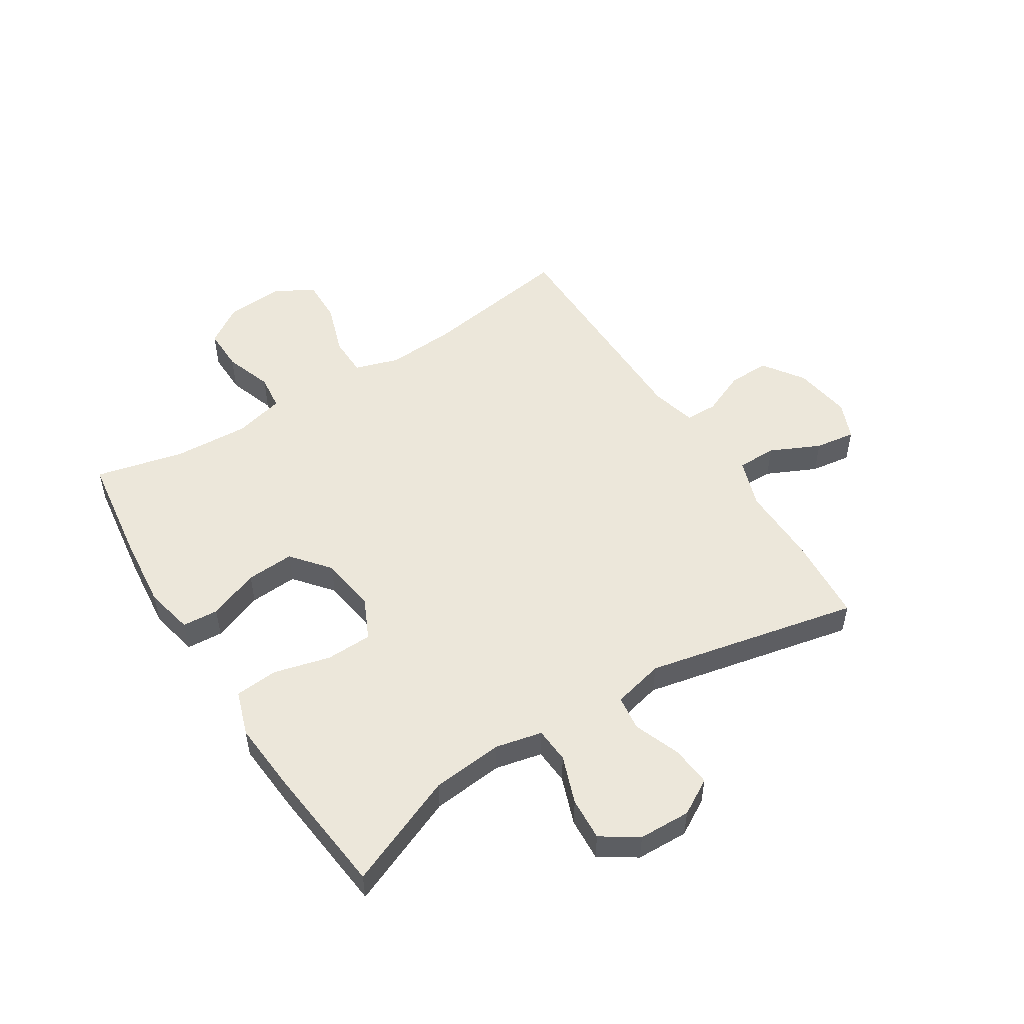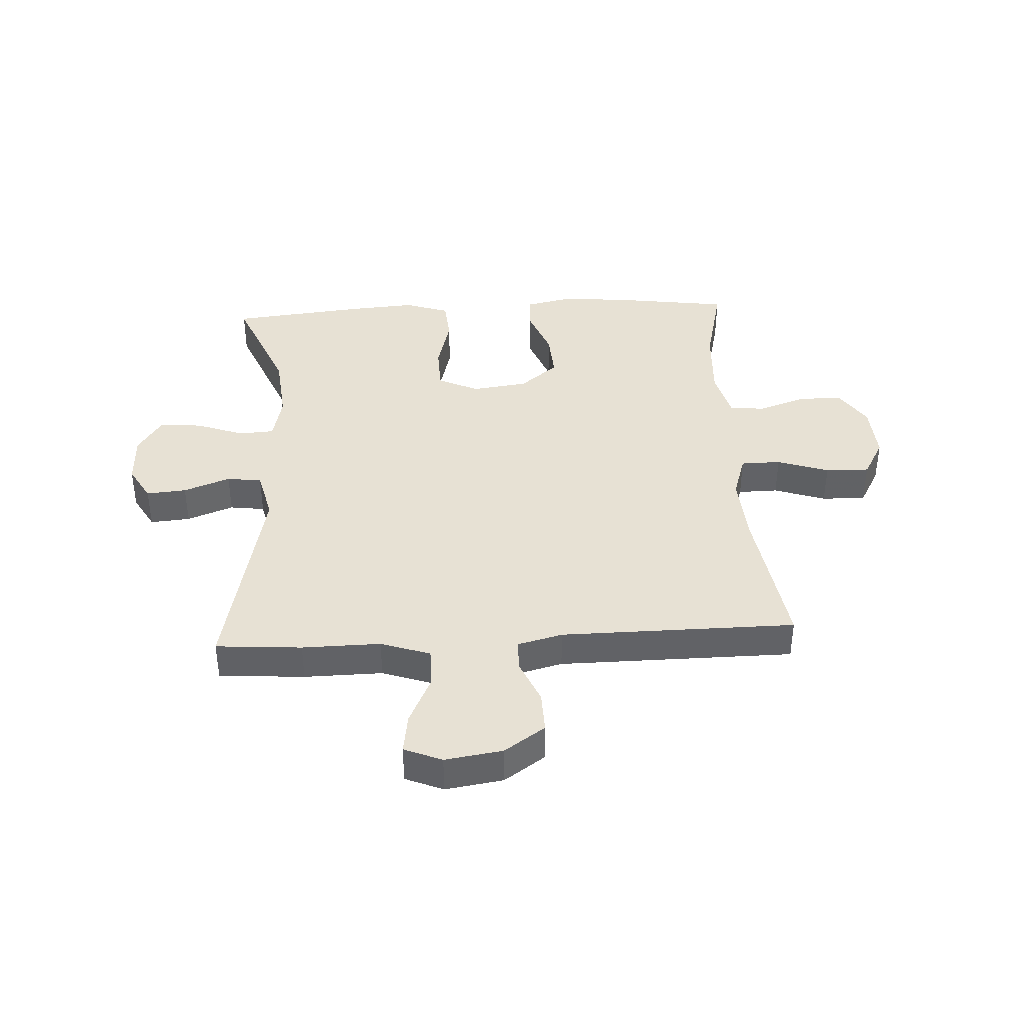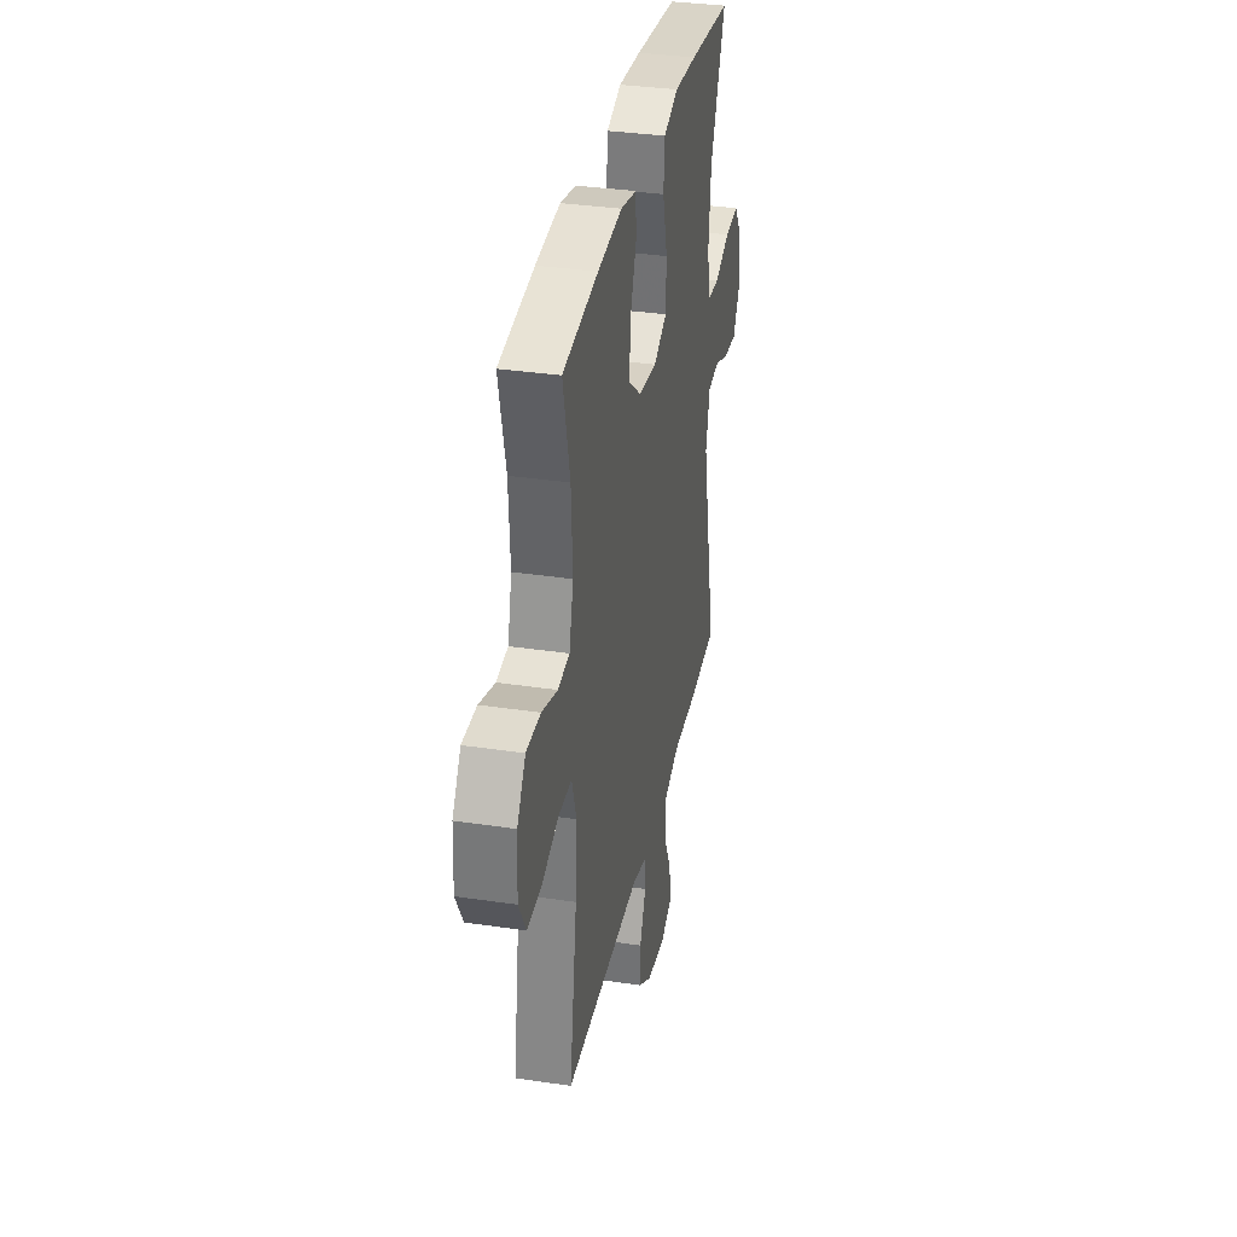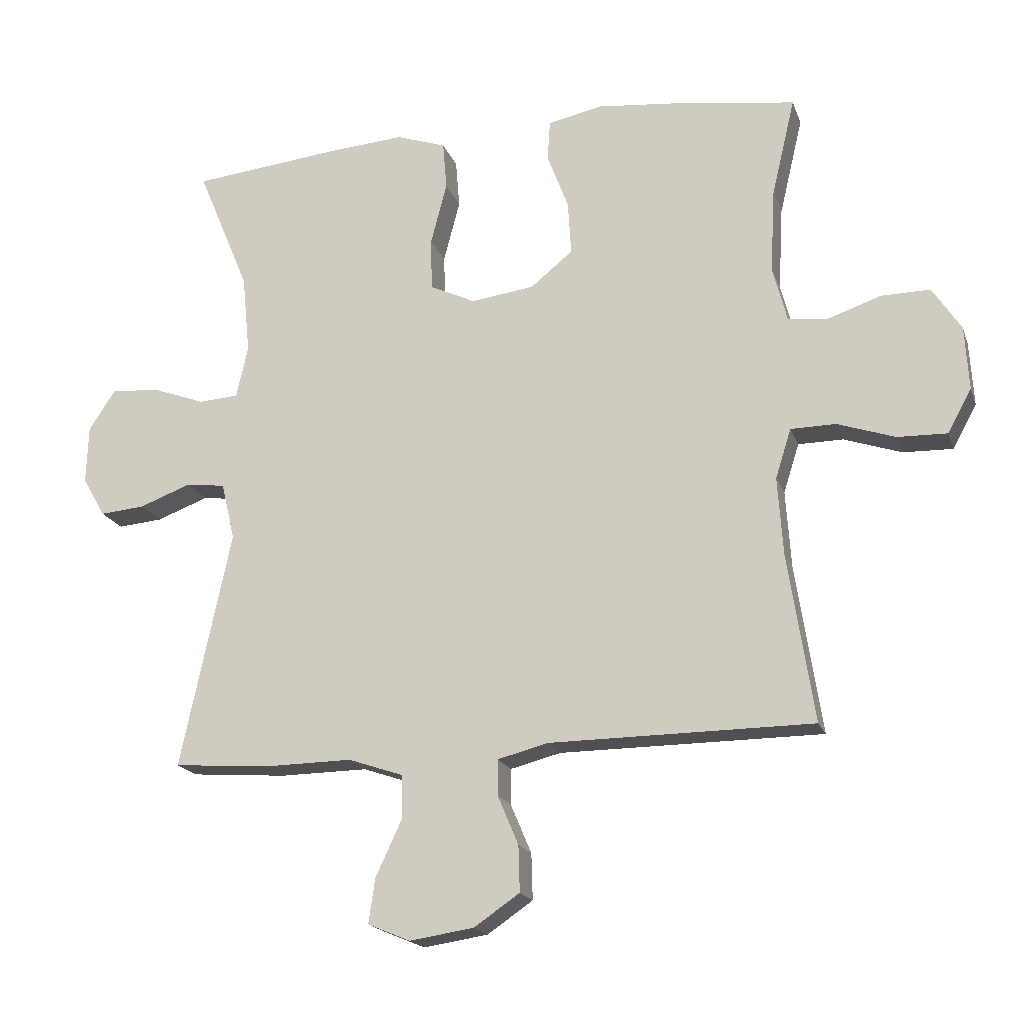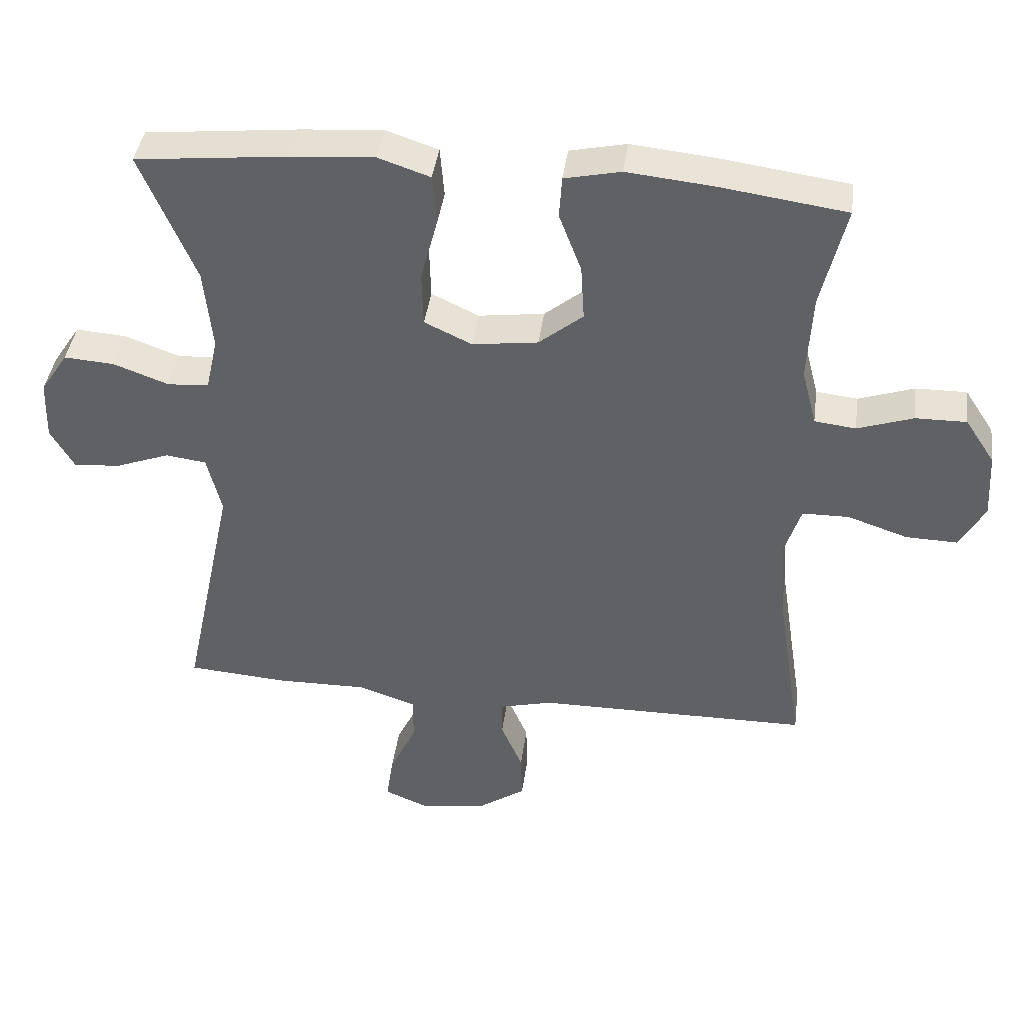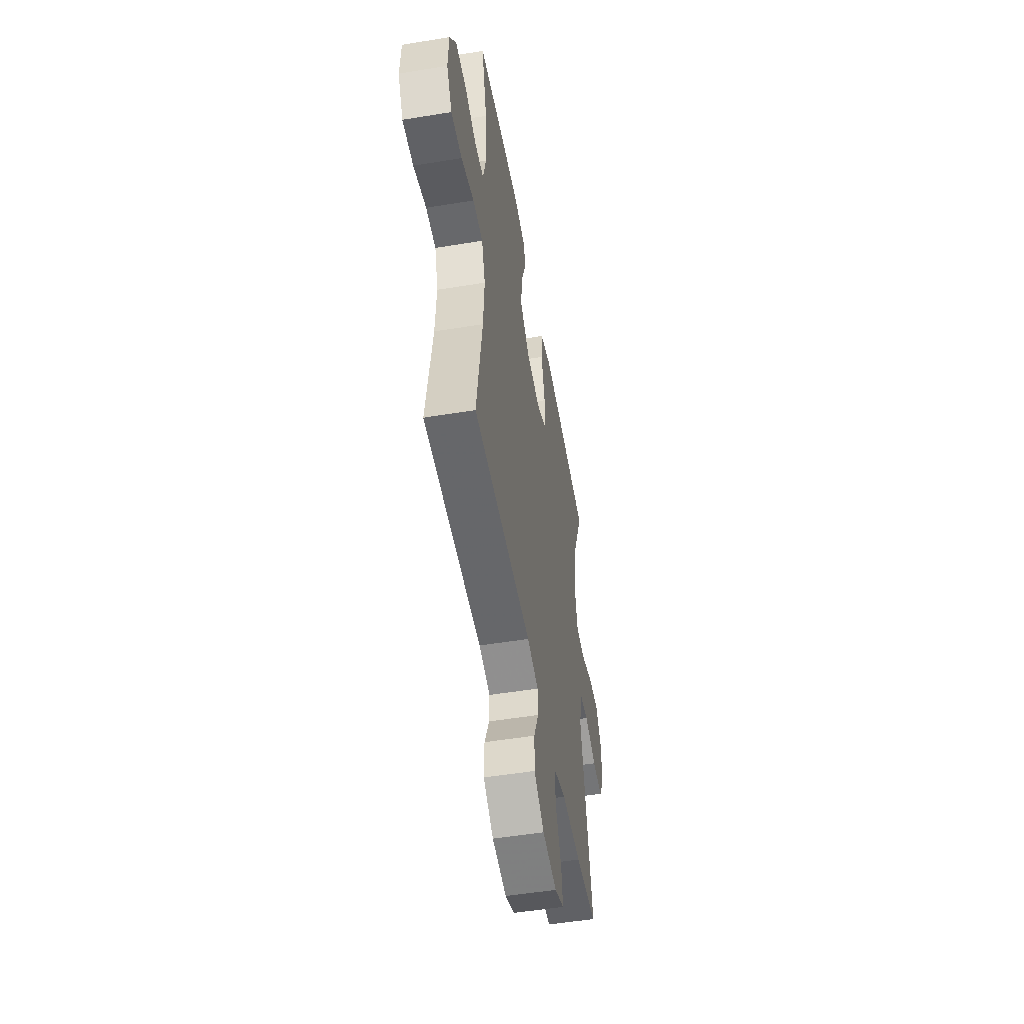
<metadata>
{"format":"obj","ext":"obj","renderer":"f3d","projection":"perspective","resolution":1024,"background":"white","views":[{"elev":51.9,"azim":57.6,"up":"+Y"},{"elev":39.6,"azim":176.9,"up":"+Y"},{"elev":34.3,"azim":-78.6,"up":"+Z"},{"elev":-18.4,"azim":-163.8,"up":"+Z"},{"elev":41.2,"azim":-172.4,"up":"+Z"},{"elev":-51.6,"azim":-79.9,"up":"+Z"}]}
</metadata>
<code>
v 0.5 0.07 -0.5
v 0.352 0.07 -0.511
v 0.217 0.07 -0.509
v 0.132 0.07 -0.538
v 0.132 0.07 -0.606
v 0.172 0.07 -0.691
v 0.182 0.07 -0.76
v 0.117 0.07 -0.787
v 0.018 0.07 -0.772
v -0.052 0.07 -0.724
v -0.05 0.07 -0.653
v -0.018 0.07 -0.578
v -0.018 0.07 -0.523
v -0.096 0.07 -0.503
v -0.5 0.07 -0.5
v -0.46 0.07 -0.24
v -0.452 0.07 -0.121
v -0.476 0.07 -0.045
v -0.545 0.07 -0.044
v -0.634 0.07 -0.074
v -0.71 0.07 -0.076
v -0.747 0.07 -0.009
v -0.741 0.07 0.089
v -0.697 0.07 0.156
v -0.622 0.07 0.155
v -0.54 0.07 0.127
v -0.479 0.07 0.134
v -0.457 0.07 0.219
v -0.464 0.07 0.348
v -0.5 0.07 0.5
v -0.315 0.07 0.526
v -0.187 0.07 0.539
v -0.104 0.07 0.521
v -0.1 0.07 0.459
v -0.133 0.07 0.372
v -0.138 0.07 0.29
v -0.073 0.07 0.237
v 0.024 0.07 0.224
v 0.094 0.07 0.257
v 0.096 0.07 0.337
v 0.071 0.07 0.433
v 0.077 0.07 0.507
v 0.154 0.07 0.533
v 0.273 0.07 0.524
v 0.5 0.07 0.5
v 0.42 0.07 0.308
v 0.408 0.07 0.186
v 0.426 0.07 0.106
v 0.487 0.07 0.102
v 0.569 0.07 0.132
v 0.643 0.07 0.137
v 0.684 0.07 0.075
v 0.687 0.07 -0.014
v 0.652 0.07 -0.075
v 0.583 0.07 -0.069
v 0.503 0.07 -0.039
v 0.443 0.07 -0.047
v 0.422 0.07 -0.135
v 0.5 0 -0.5
v 0.352 0 -0.511
v 0.217 0 -0.509
v 0.132 0 -0.538
v 0.132 0 -0.606
v 0.172 0 -0.691
v 0.182 0 -0.76
v 0.117 0 -0.787
v 0.018 0 -0.772
v -0.052 0 -0.724
v -0.05 0 -0.653
v -0.018 0 -0.578
v -0.018 0 -0.523
v -0.096 0 -0.503
v -0.5 0 -0.5
v -0.46 0 -0.24
v -0.452 0 -0.121
v -0.476 0 -0.045
v -0.545 0 -0.044
v -0.634 0 -0.074
v -0.71 0 -0.076
v -0.747 0 -0.009
v -0.741 0 0.089
v -0.697 0 0.156
v -0.622 0 0.155
v -0.54 0 0.127
v -0.479 0 0.134
v -0.457 0 0.219
v -0.464 0 0.348
v -0.5 0 0.5
v -0.315 0 0.526
v -0.187 0 0.539
v -0.104 0 0.521
v -0.1 0 0.459
v -0.133 0 0.372
v -0.138 0 0.29
v -0.073 0 0.237
v 0.024 0 0.224
v 0.094 0 0.257
v 0.096 0 0.337
v 0.071 0 0.433
v 0.077 0 0.507
v 0.154 0 0.533
v 0.273 0 0.524
v 0.5 0 0.5
v 0.42 0 0.308
v 0.408 0 0.186
v 0.426 0 0.106
v 0.487 0 0.102
v 0.569 0 0.132
v 0.643 0 0.137
v 0.684 0 0.075
v 0.687 0 -0.014
v 0.652 0 -0.075
v 0.583 0 -0.069
v 0.503 0 -0.039
v 0.443 0 -0.047
v 0.422 0 -0.135
f 53 54 55 56
f 53 56 57
f 52 53 57
f 49 50 51 52
f 48 49 52 57
f 47 48 57 58
f 43 44 45 46
f 43 46 47
f 40 41 42 43
f 39 40 43 47
f 38 39 47 58
f 32 33 34 35
f 32 35 36
f 29 30 31 32
f 28 29 32 36
f 27 28 36 37
f 23 24 25 26
f 23 26 27
f 22 23 27
f 19 20 21 22
f 18 19 22 27
f 17 18 27 37
f 14 15 16
f 13 14 16 17
f 9 10 11 12
f 9 12 13
f 8 9 13
f 5 6 7 8
f 4 5 8 13
f 3 4 13 17
f 17 37 38 58
f 3 17 58
f 1 2 3 58
f 114 113 112 111
f 115 114 111
f 115 111 110
f 110 109 108 107
f 115 110 107 106
f 116 115 106 105
f 104 103 102 101
f 105 104 101
f 101 100 99 98
f 105 101 98 97
f 116 105 97 96
f 93 92 91 90
f 94 93 90
f 90 89 88 87
f 94 90 87 86
f 95 94 86 85
f 84 83 82 81
f 85 84 81
f 85 81 80
f 80 79 78 77
f 85 80 77 76
f 95 85 76 75
f 74 73 72
f 75 74 72 71
f 70 69 68 67
f 71 70 67
f 71 67 66
f 66 65 64 63
f 71 66 63 62
f 75 71 62 61
f 116 96 95 75
f 116 75 61
f 116 61 60 59
f 1 59 60 2
f 2 60 61 3
f 3 61 62 4
f 4 62 63 5
f 5 63 64 6
f 6 64 65 7
f 7 65 66 8
f 8 66 67 9
f 9 67 68 10
f 10 68 69 11
f 11 69 70 12
f 12 70 71 13
f 13 71 72 14
f 14 72 73 15
f 15 73 74 16
f 16 74 75 17
f 17 75 76 18
f 18 76 77 19
f 19 77 78 20
f 20 78 79 21
f 21 79 80 22
f 22 80 81 23
f 23 81 82 24
f 24 82 83 25
f 25 83 84 26
f 26 84 85 27
f 27 85 86 28
f 28 86 87 29
f 29 87 88 30
f 30 88 89 31
f 31 89 90 32
f 32 90 91 33
f 33 91 92 34
f 34 92 93 35
f 35 93 94 36
f 36 94 95 37
f 37 95 96 38
f 38 96 97 39
f 39 97 98 40
f 40 98 99 41
f 41 99 100 42
f 42 100 101 43
f 43 101 102 44
f 44 102 103 45
f 45 103 104 46
f 46 104 105 47
f 47 105 106 48
f 48 106 107 49
f 49 107 108 50
f 50 108 109 51
f 51 109 110 52
f 52 110 111 53
f 53 111 112 54
f 54 112 113 55
f 55 113 114 56
f 56 114 115 57
f 57 115 116 58
f 58 116 59 1

</code>
